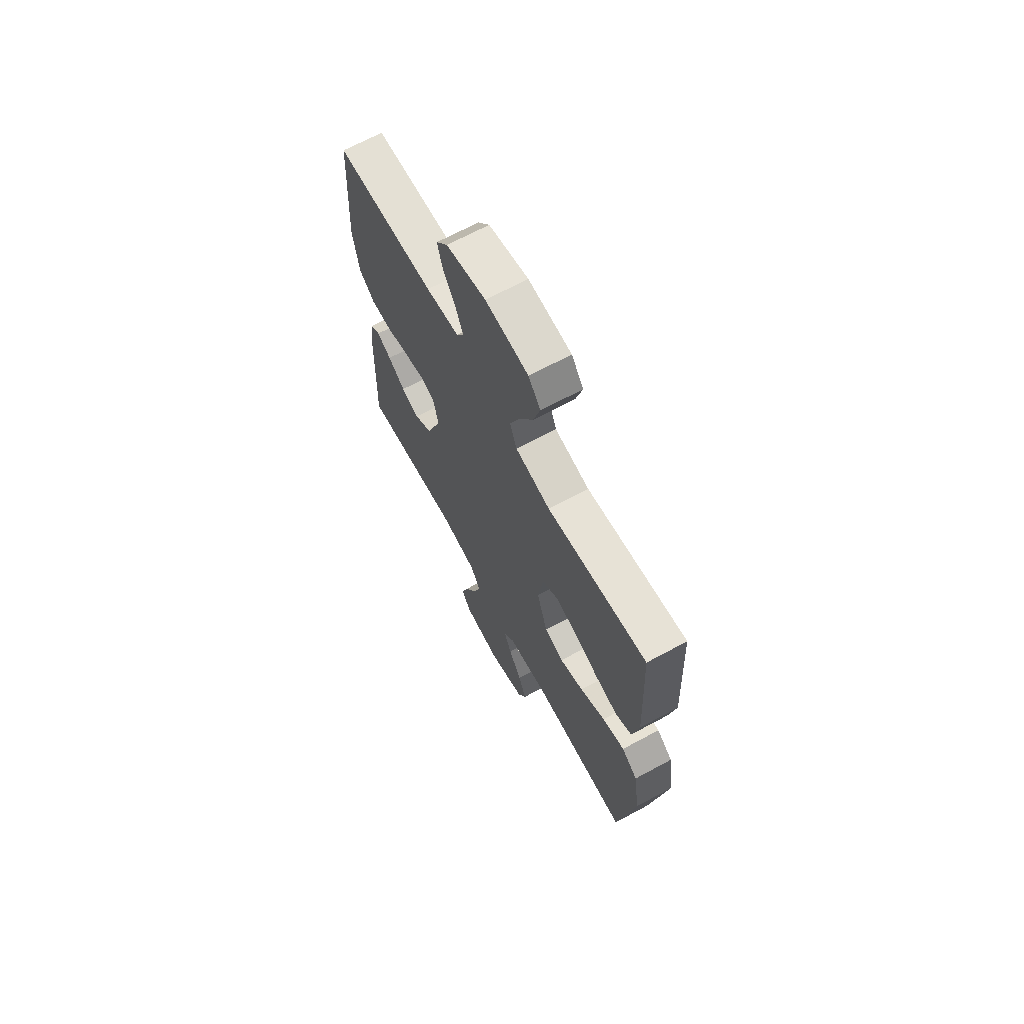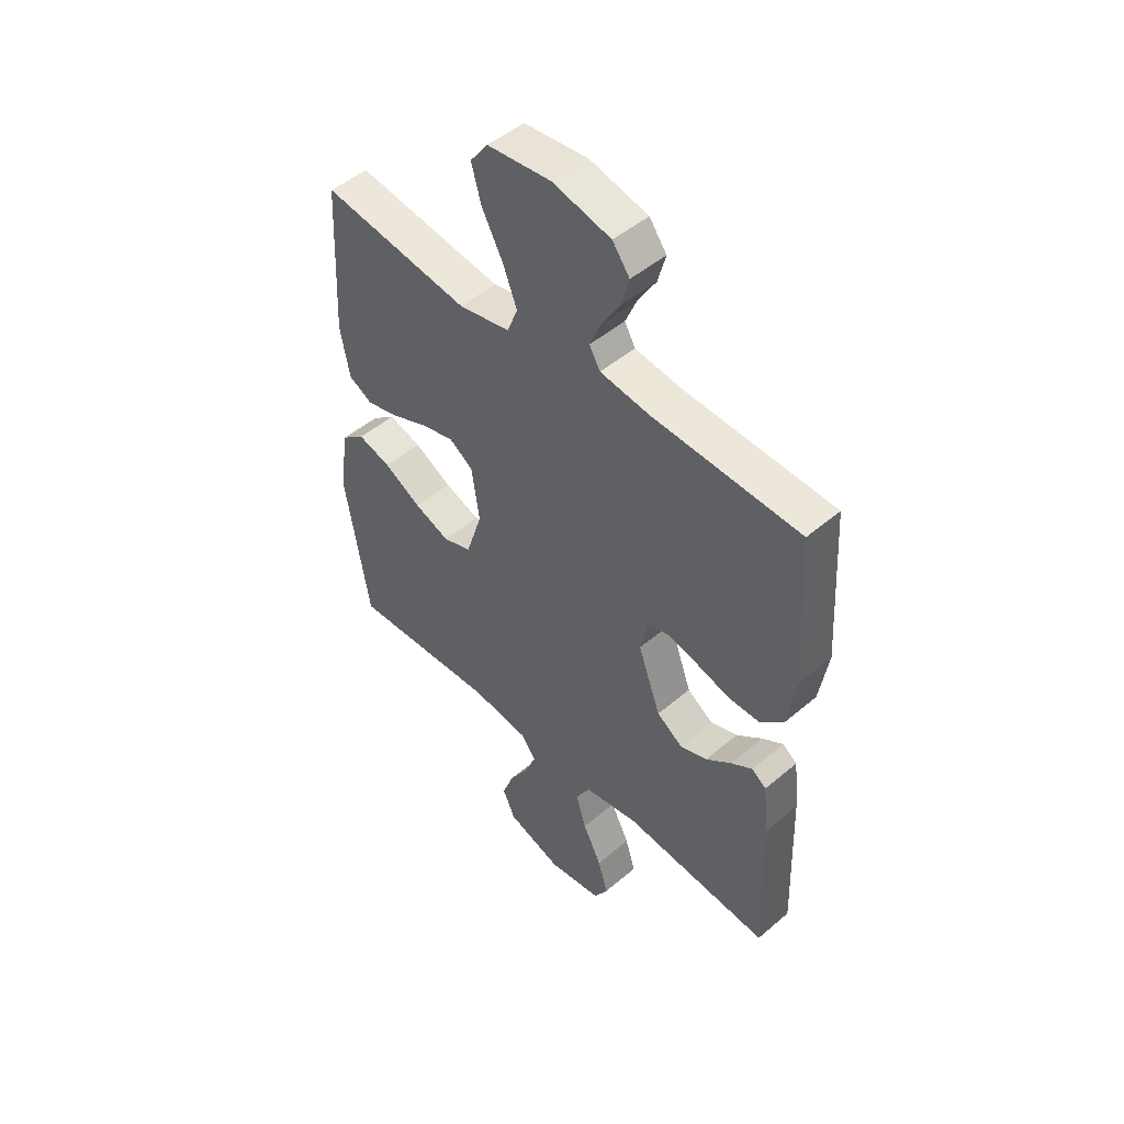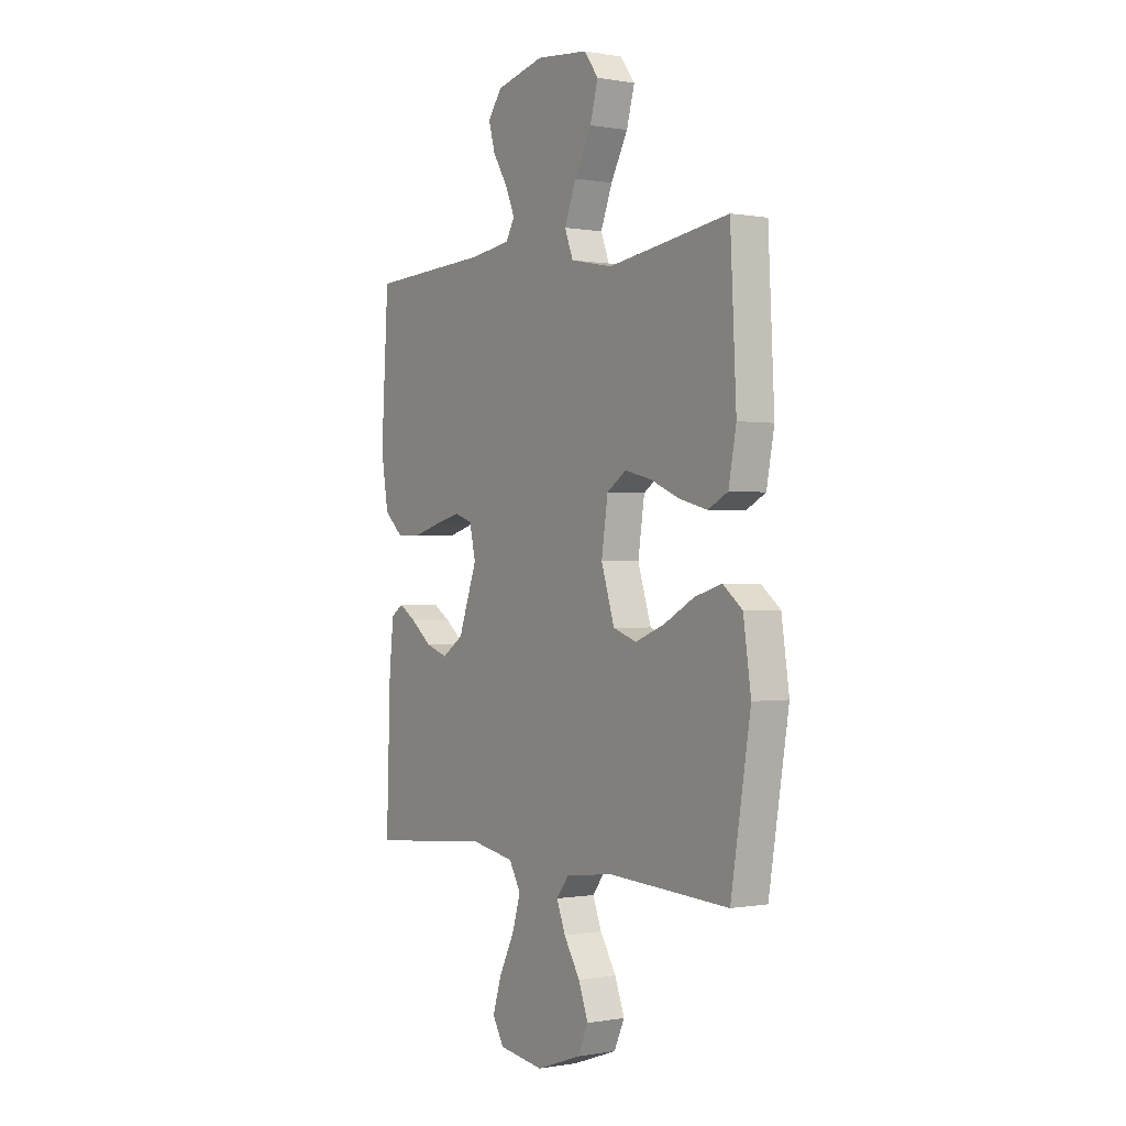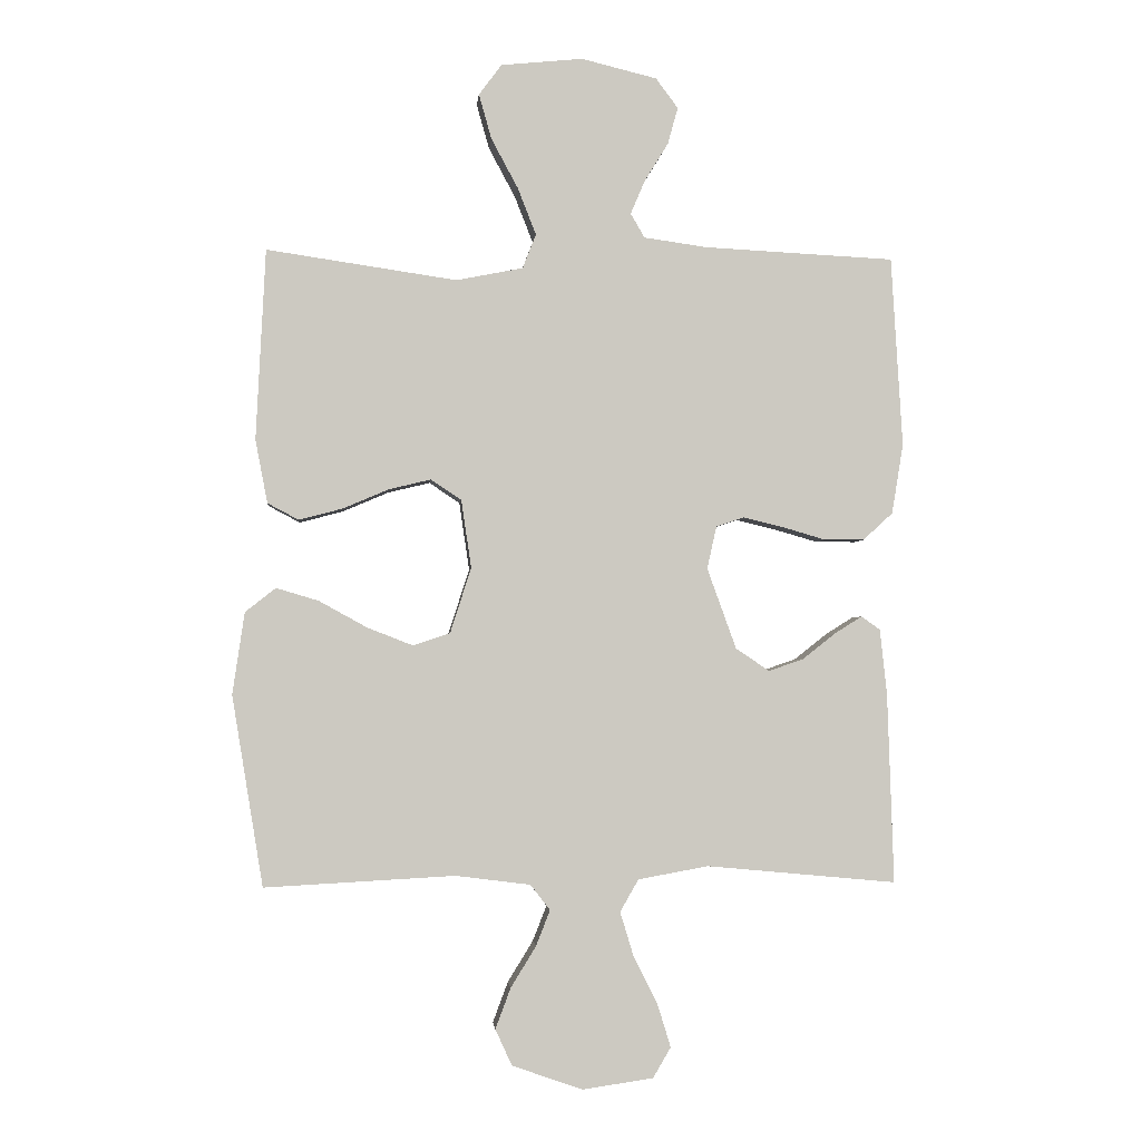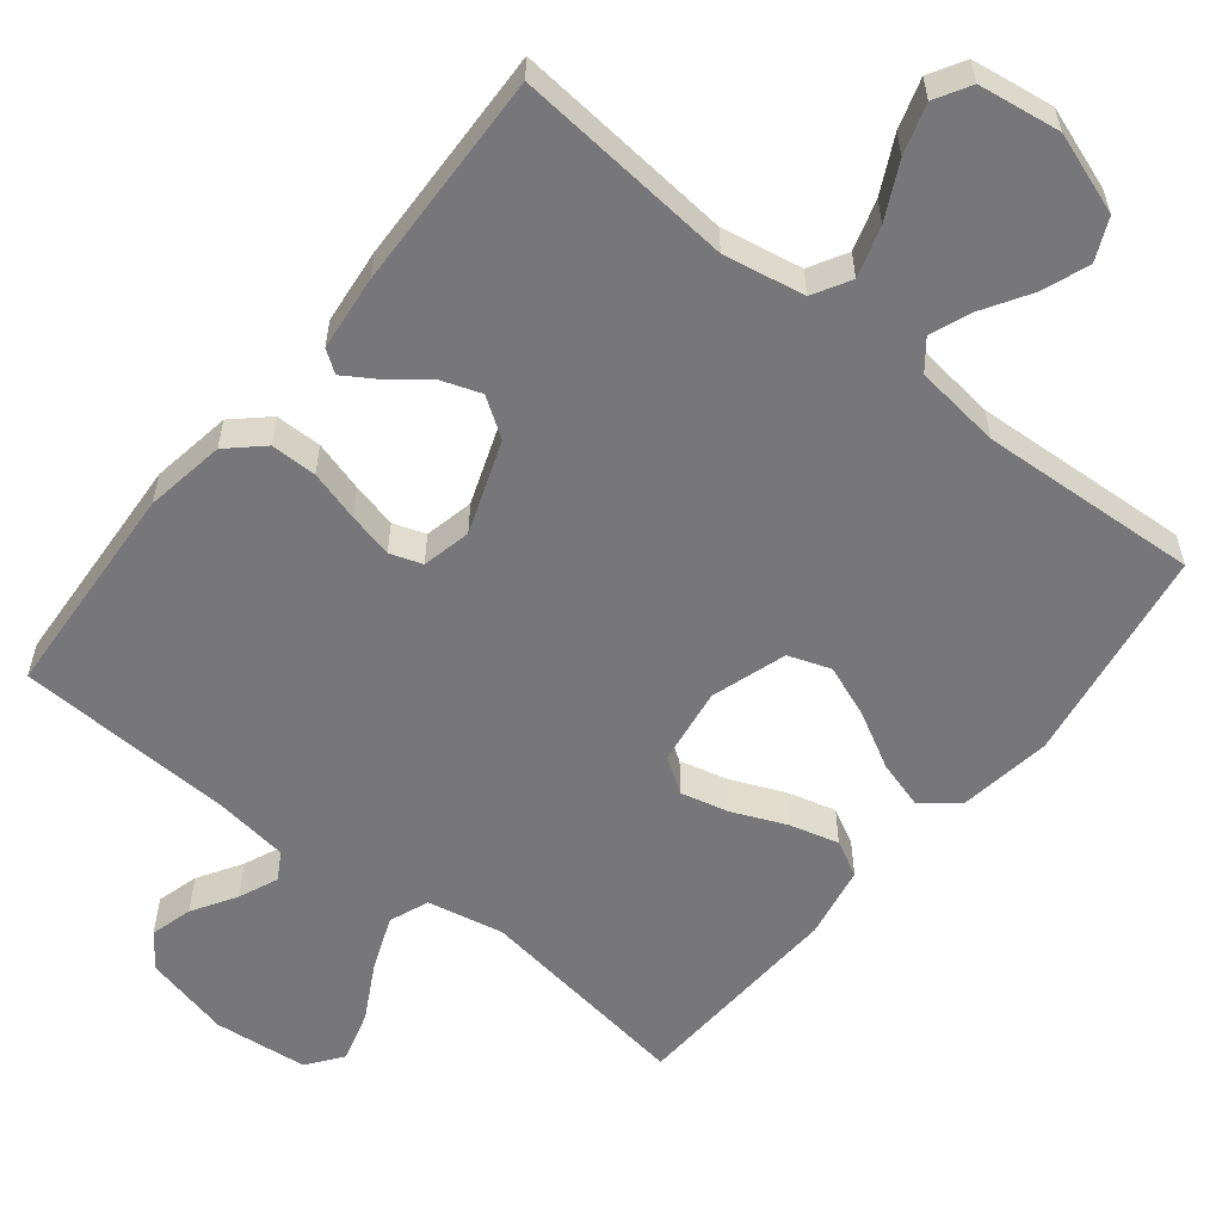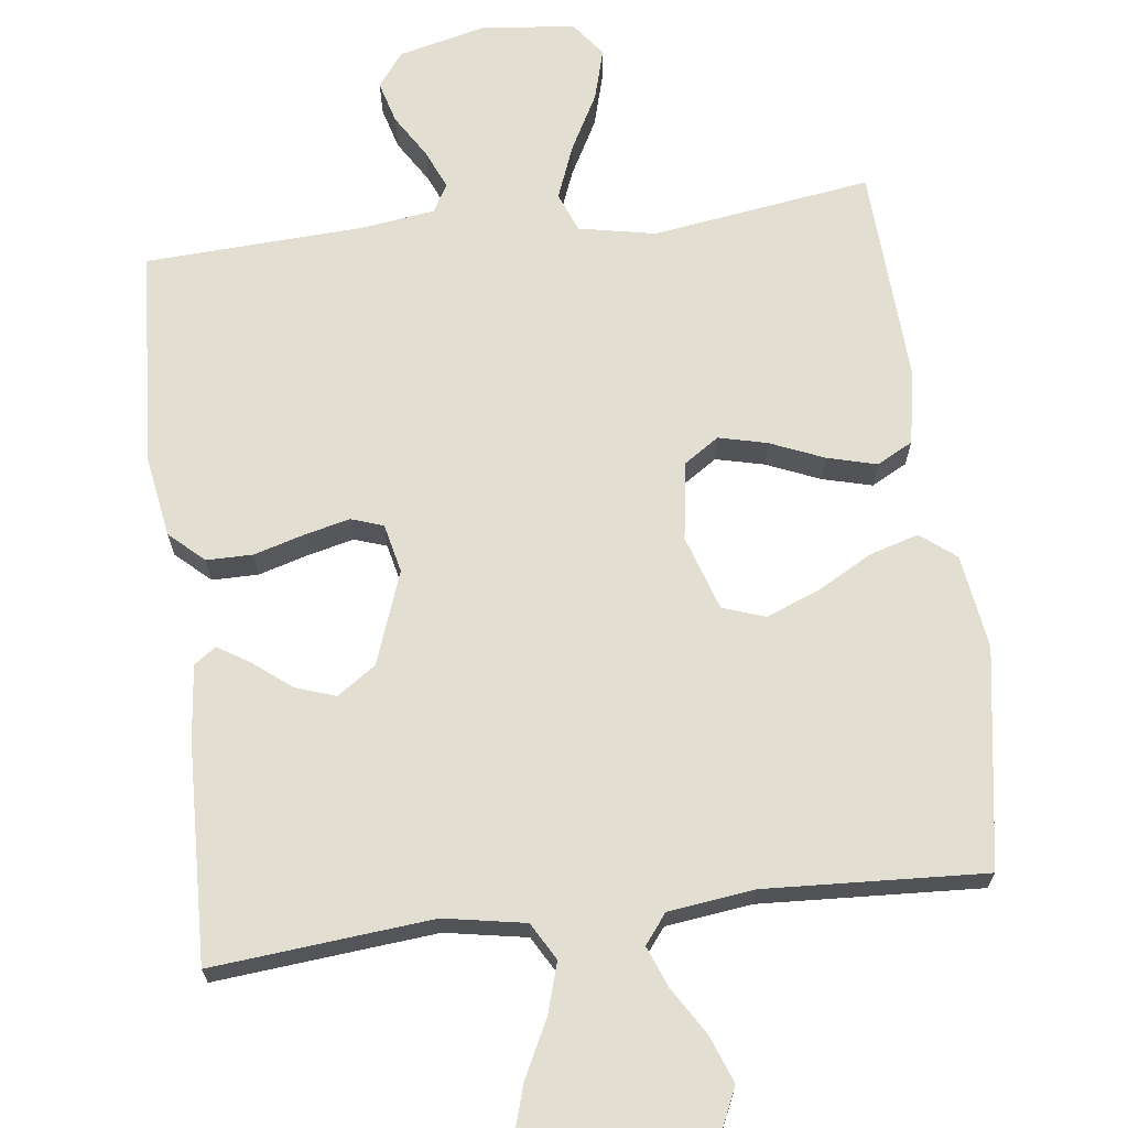
<metadata>
{"format":"obj","ext":"obj","renderer":"f3d","projection":"perspective","resolution":1024,"background":"white","views":[{"elev":68.1,"azim":-118.4,"up":"+Z"},{"elev":48.6,"azim":46.6,"up":"+Z"},{"elev":-0.1,"azim":-123.8,"up":"+Z"},{"elev":-2.3,"azim":-5.2,"up":"+Z"},{"elev":-57.2,"azim":141.5,"up":"+Y"},{"elev":67.8,"azim":172.9,"up":"+Y"}]}
</metadata>
<code>
v 0.5 0.07 0.5
v 0.518 0.07 0.2
v 0.5 0.07 0.09
v 0.453 0.07 0.047
v 0.39 0.07 0.047
v 0.321 0.07 0.067
v 0.259 0.07 0.082
v 0.215 0.07 0.067
v 0.2 0.07 0
v 0.246 0.07 -0.127
v 0.299 0.07 -0.163
v 0.354 0.07 -0.144
v 0.406 0.07 -0.103
v 0.449 0.07 -0.076
v 0.479 0.07 -0.097
v 0.49 0.07 -0.2
v 0.5 0.07 -0.5
v 0.2 0.07 -0.472
v 0.089 0.07 -0.492
v 0.06 0.07 -0.543
v 0.081 0.07 -0.612
v 0.119 0.07 -0.688
v 0.14 0.07 -0.756
v 0.112 0.07 -0.804
v 0 0.07 -0.82
v -0.111 0.07 -0.781
v -0.137 0.07 -0.724
v -0.113 0.07 -0.66
v -0.073 0.07 -0.595
v -0.051 0.07 -0.539
v -0.082 0.07 -0.499
v -0.2 0.07 -0.484
v -0.5 0.07 -0.5
v -0.549 0.07 -0.2
v -0.53 0.07 -0.071
v -0.482 0.07 -0.033
v -0.415 0.07 -0.053
v -0.339 0.07 -0.095
v -0.267 0.07 -0.123
v -0.209 0.07 -0.103
v -0.176 0.07 0
v -0.192 0.07 0.107
v -0.24 0.07 0.139
v -0.306 0.07 0.123
v -0.379 0.07 0.092
v -0.447 0.07 0.074
v -0.496 0.07 0.1
v -0.515 0.07 0.2
v -0.5 0.07 0.5
v -0.2 0.07 0.456
v -0.095 0.07 0.477
v -0.074 0.07 0.531
v -0.103 0.07 0.605
v -0.145 0.07 0.683
v -0.165 0.07 0.754
v -0.129 0.07 0.802
v 0 0.07 0.815
v 0.119 0.07 0.786
v 0.154 0.07 0.739
v 0.138 0.07 0.681
v 0.101 0.07 0.621
v 0.078 0.07 0.567
v 0.1 0.07 0.529
v 0.2 0.07 0.515
v 0.5 0 0.5
v 0.518 0 0.2
v 0.5 0 0.09
v 0.453 0 0.047
v 0.39 0 0.047
v 0.321 0 0.067
v 0.259 0 0.082
v 0.215 0 0.067
v 0.2 0 0
v 0.246 0 -0.127
v 0.299 0 -0.163
v 0.354 0 -0.144
v 0.406 0 -0.103
v 0.449 0 -0.076
v 0.479 0 -0.097
v 0.49 0 -0.2
v 0.5 0 -0.5
v 0.2 0 -0.472
v 0.089 0 -0.492
v 0.06 0 -0.543
v 0.081 0 -0.612
v 0.119 0 -0.688
v 0.14 0 -0.756
v 0.112 0 -0.804
v 0 0 -0.82
v -0.111 0 -0.781
v -0.137 0 -0.724
v -0.113 0 -0.66
v -0.073 0 -0.595
v -0.051 0 -0.539
v -0.082 0 -0.499
v -0.2 0 -0.484
v -0.5 0 -0.5
v -0.549 0 -0.2
v -0.53 0 -0.071
v -0.482 0 -0.033
v -0.415 0 -0.053
v -0.339 0 -0.095
v -0.267 0 -0.123
v -0.209 0 -0.103
v -0.176 0 0
v -0.192 0 0.107
v -0.24 0 0.139
v -0.306 0 0.123
v -0.379 0 0.092
v -0.447 0 0.074
v -0.496 0 0.1
v -0.515 0 0.2
v -0.5 0 0.5
v -0.2 0 0.456
v -0.095 0 0.477
v -0.074 0 0.531
v -0.103 0 0.605
v -0.145 0 0.683
v -0.165 0 0.754
v -0.129 0 0.802
v 0 0 0.815
v 0.119 0 0.786
v 0.154 0 0.739
v 0.138 0 0.681
v 0.101 0 0.621
v 0.078 0 0.567
v 0.1 0 0.529
v 0.2 0 0.515
f 58 59 60 61
f 58 61 62
f 57 58 62
f 56 57 62
f 53 54 55 56
f 52 53 56 62
f 51 52 62 63
f 47 48 49 50
f 47 50 51
f 44 45 46 47
f 43 44 47 51
f 42 43 51 63
f 35 36 37 38
f 35 38 39
f 32 33 34 35
f 31 32 35 39
f 30 31 39 40
f 26 27 28 29
f 26 29 30
f 25 26 30
f 24 25 30
f 21 22 23 24
f 20 21 24 30
f 19 20 30 40
f 15 16 17 18
f 12 13 14 15
f 12 15 18 19
f 3 4 5 6
f 3 6 7
f 64 1 2 3
f 64 3 7
f 41 42 63 64
f 41 64 7 8
f 40 41 8 9
f 19 40 9 10
f 11 12 19
f 10 11 19
f 125 124 123 122
f 126 125 122
f 126 122 121
f 126 121 120
f 120 119 118 117
f 126 120 117 116
f 127 126 116 115
f 114 113 112 111
f 115 114 111
f 111 110 109 108
f 115 111 108 107
f 127 115 107 106
f 102 101 100 99
f 103 102 99
f 99 98 97 96
f 103 99 96 95
f 104 103 95 94
f 93 92 91 90
f 94 93 90
f 94 90 89
f 94 89 88
f 88 87 86 85
f 94 88 85 84
f 104 94 84 83
f 82 81 80 79
f 79 78 77 76
f 83 82 79 76
f 70 69 68 67
f 71 70 67
f 67 66 65 128
f 71 67 128
f 128 127 106 105
f 72 71 128 105
f 73 72 105 104
f 74 73 104 83
f 83 76 75
f 83 75 74
f 1 65 66 2
f 2 66 67 3
f 3 67 68 4
f 4 68 69 5
f 5 69 70 6
f 6 70 71 7
f 7 71 72 8
f 8 72 73 9
f 9 73 74 10
f 10 74 75 11
f 11 75 76 12
f 12 76 77 13
f 13 77 78 14
f 14 78 79 15
f 15 79 80 16
f 16 80 81 17
f 17 81 82 18
f 18 82 83 19
f 19 83 84 20
f 20 84 85 21
f 21 85 86 22
f 22 86 87 23
f 23 87 88 24
f 24 88 89 25
f 25 89 90 26
f 26 90 91 27
f 27 91 92 28
f 28 92 93 29
f 29 93 94 30
f 30 94 95 31
f 31 95 96 32
f 32 96 97 33
f 33 97 98 34
f 34 98 99 35
f 35 99 100 36
f 36 100 101 37
f 37 101 102 38
f 38 102 103 39
f 39 103 104 40
f 40 104 105 41
f 41 105 106 42
f 42 106 107 43
f 43 107 108 44
f 44 108 109 45
f 45 109 110 46
f 46 110 111 47
f 47 111 112 48
f 48 112 113 49
f 49 113 114 50
f 50 114 115 51
f 51 115 116 52
f 52 116 117 53
f 53 117 118 54
f 54 118 119 55
f 55 119 120 56
f 56 120 121 57
f 57 121 122 58
f 58 122 123 59
f 59 123 124 60
f 60 124 125 61
f 61 125 126 62
f 62 126 127 63
f 63 127 128 64
f 64 128 65 1

</code>
